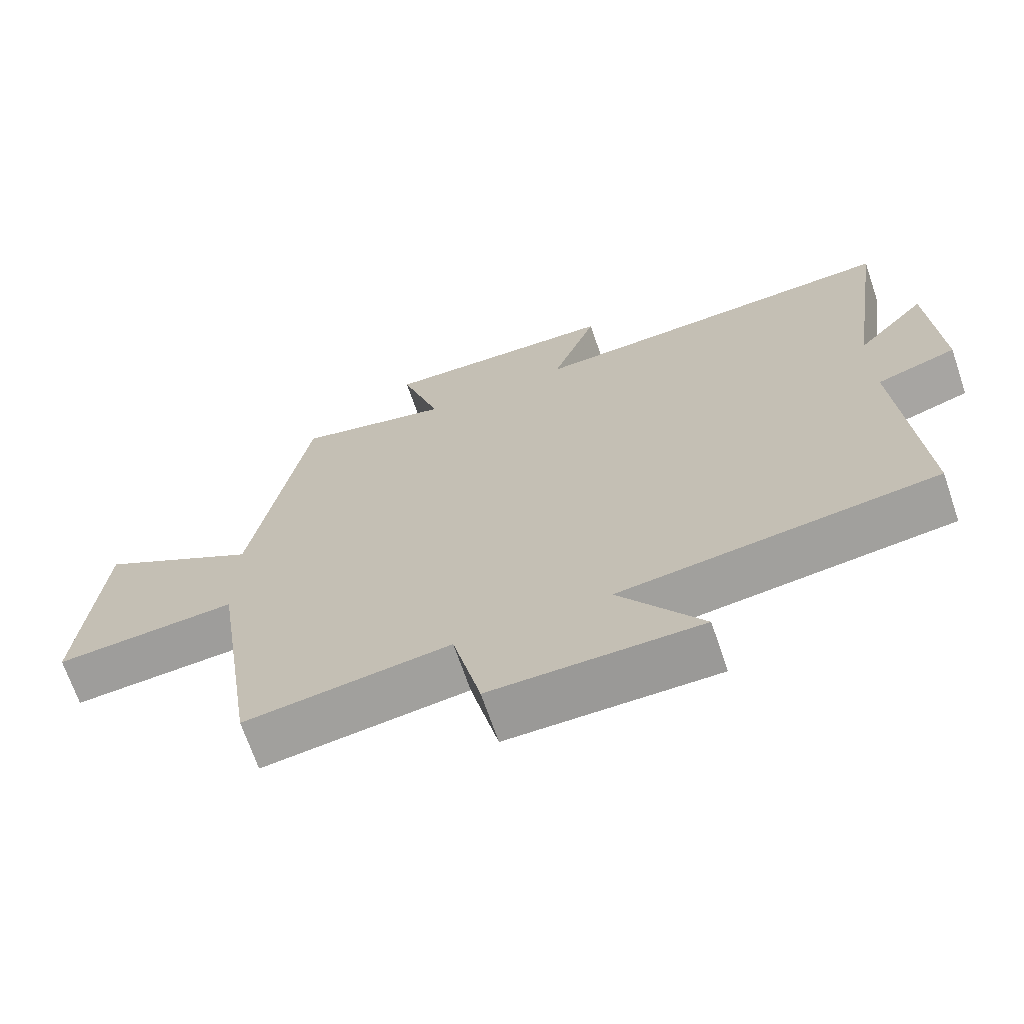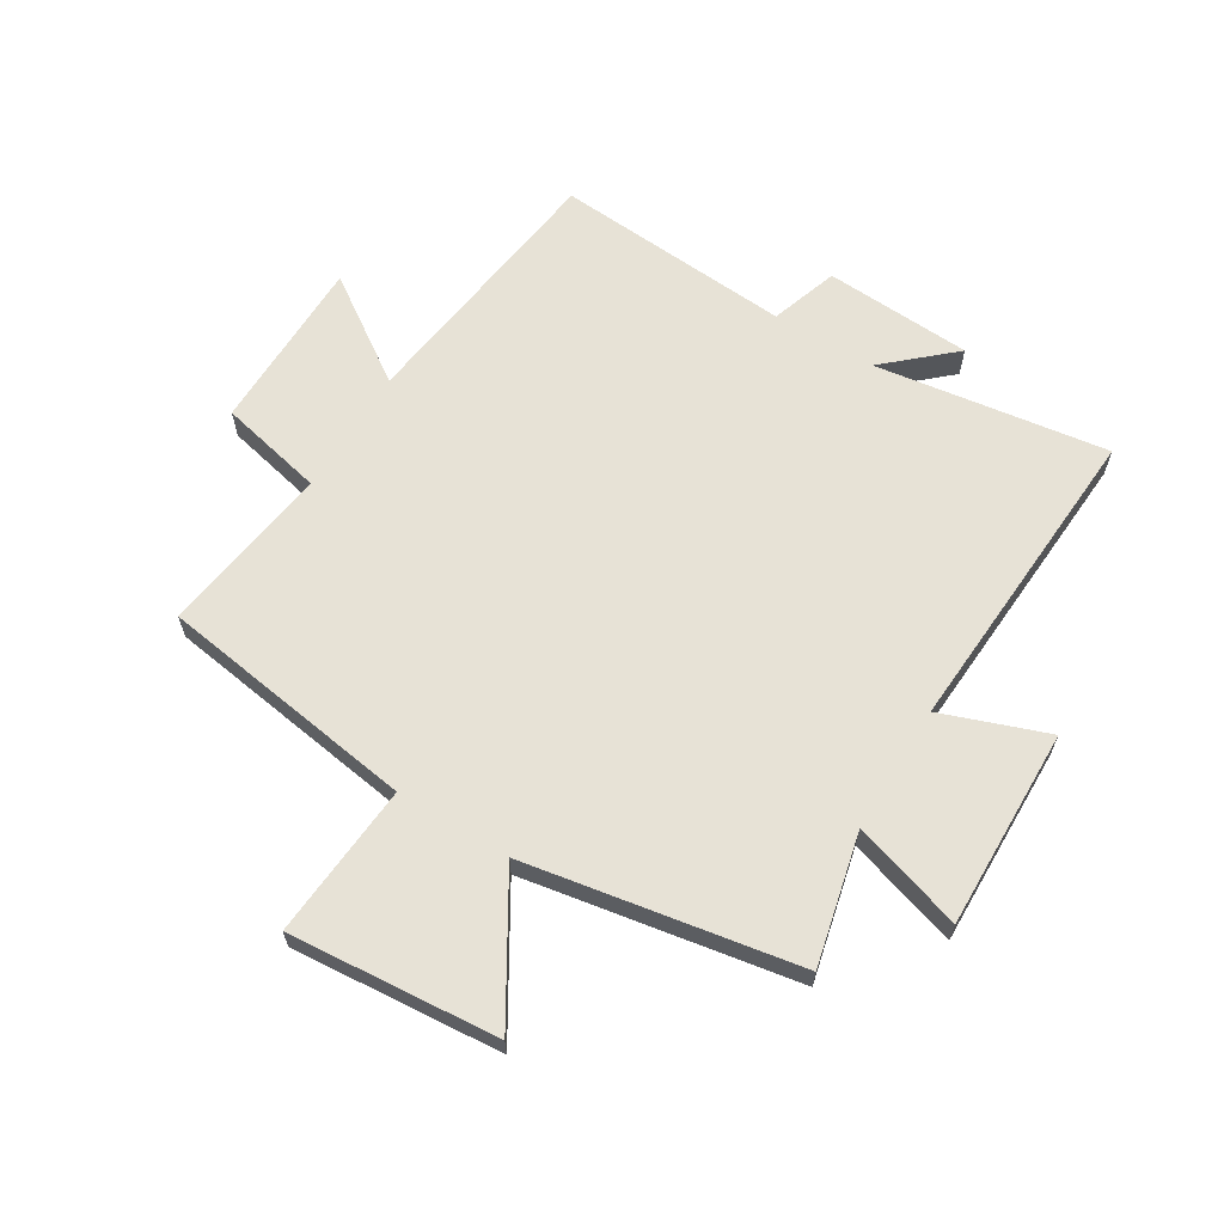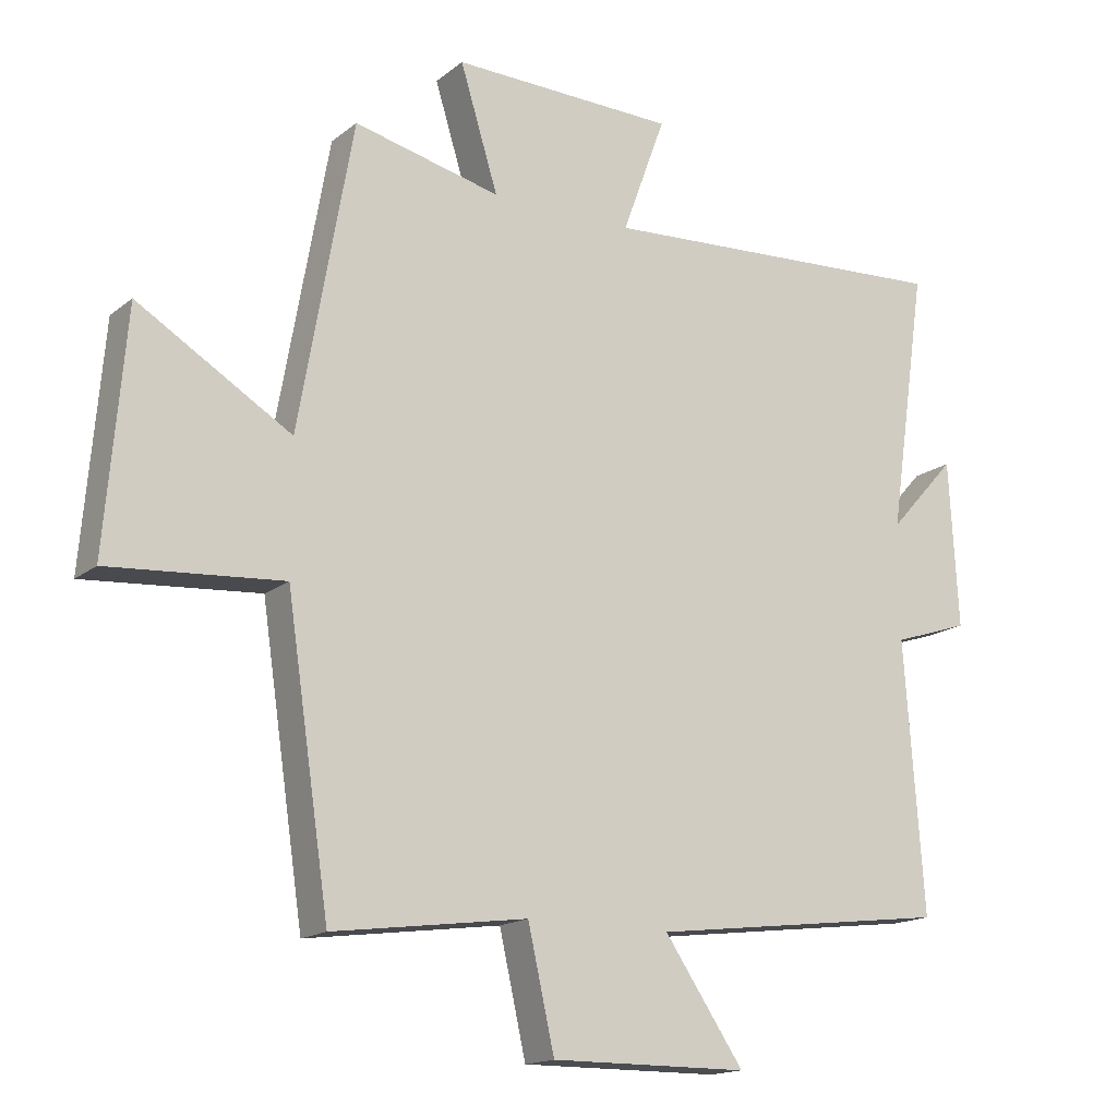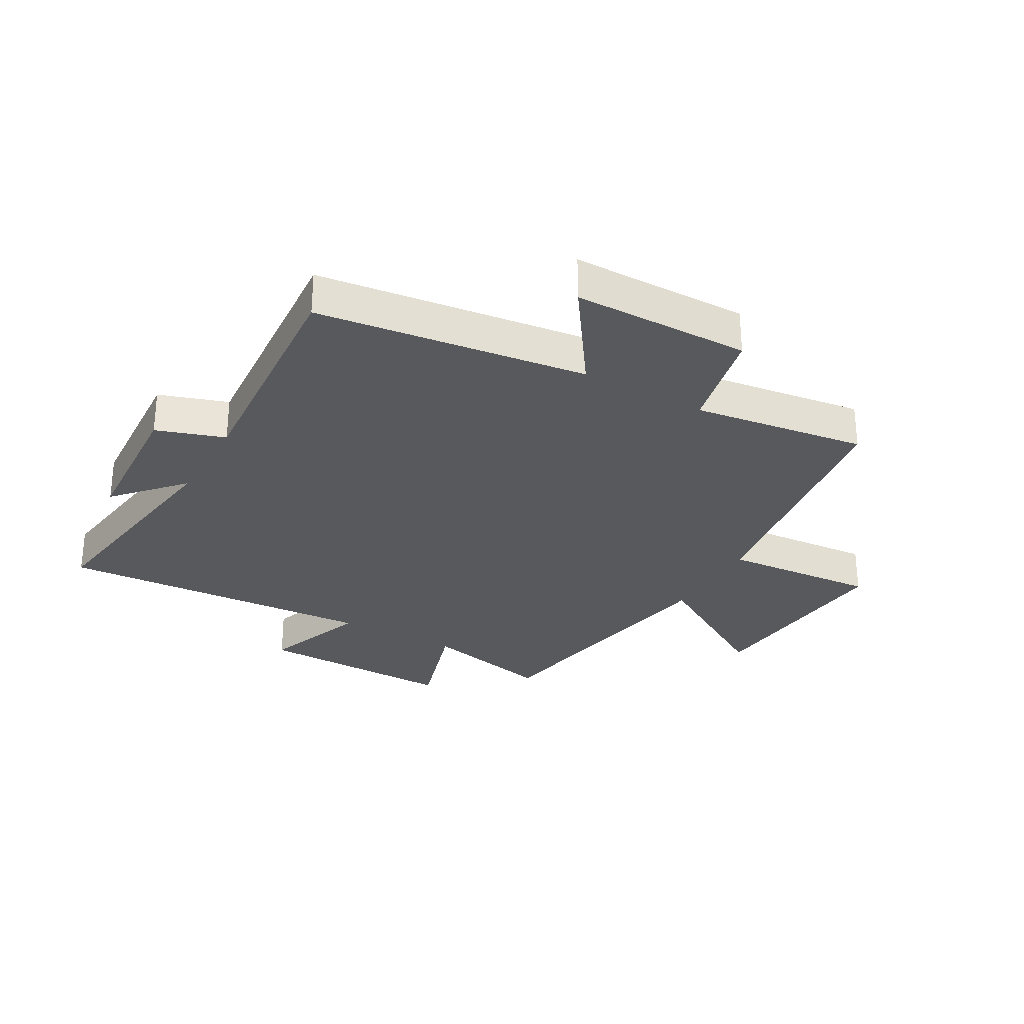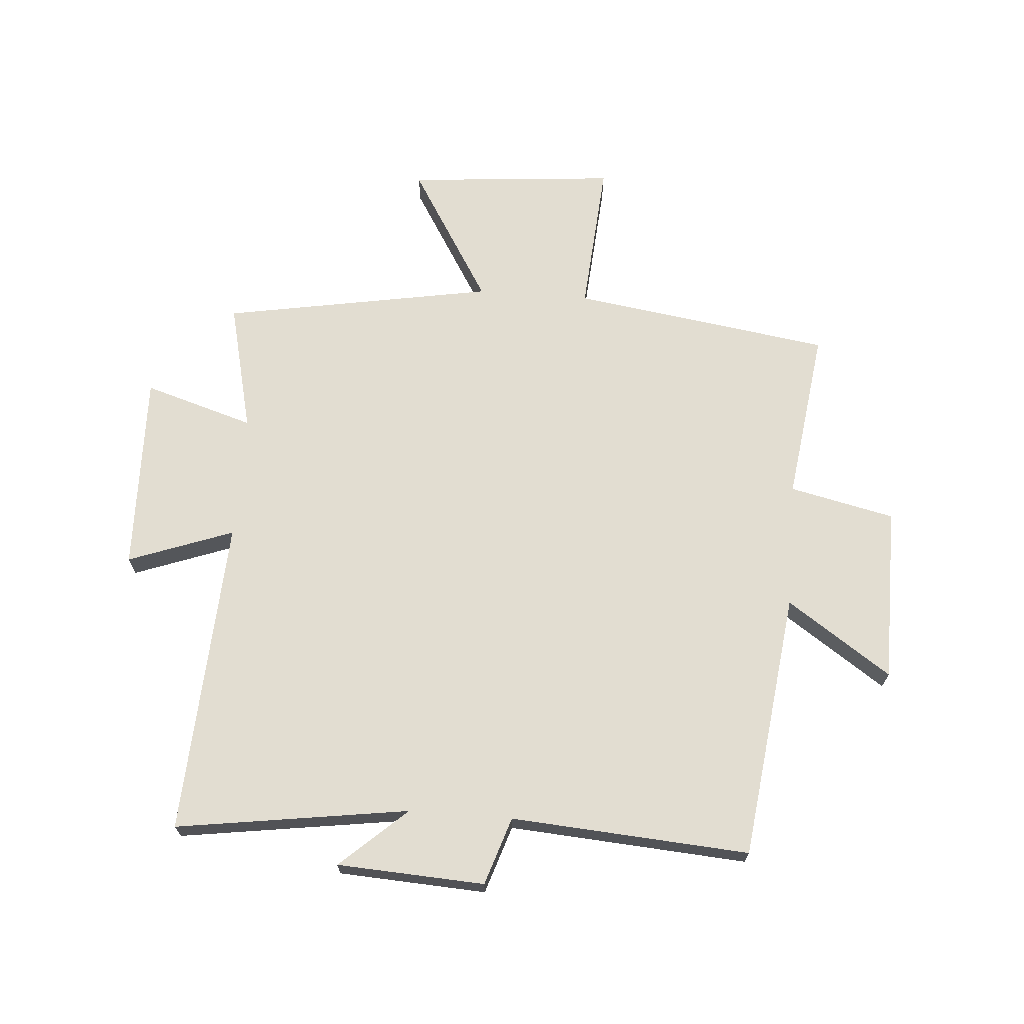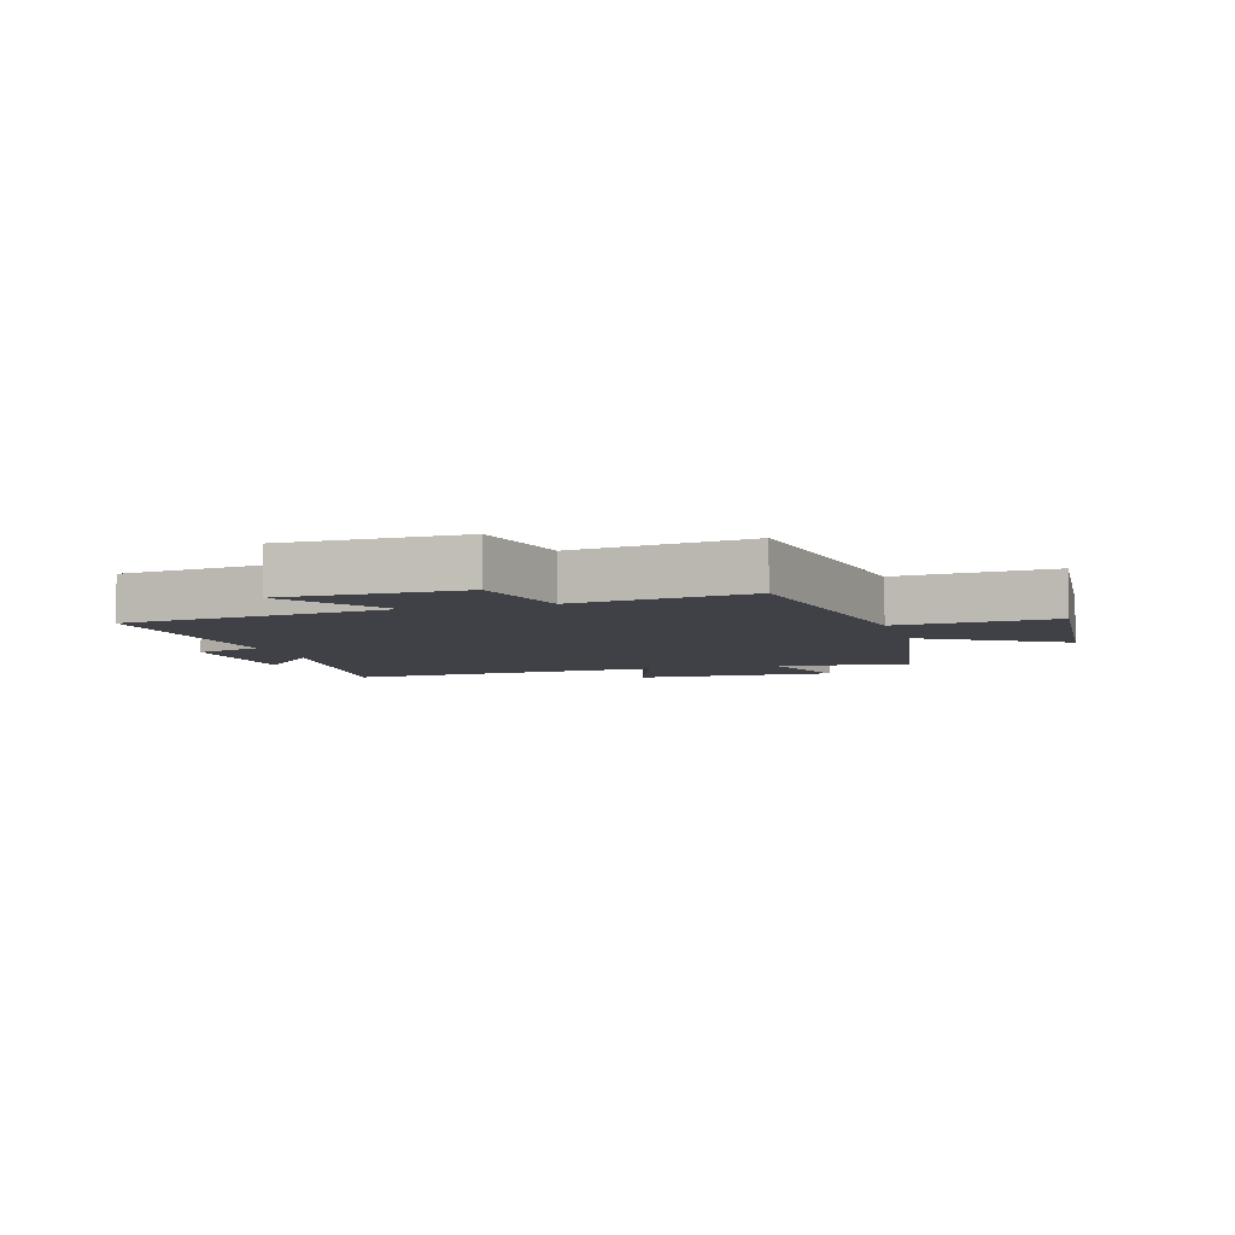
<metadata>
{"format":"obj","ext":"obj","renderer":"f3d","projection":"perspective","resolution":1024,"background":"white","views":[{"elev":-68.8,"azim":18.8,"up":"+Z"},{"elev":63.6,"azim":-58.5,"up":"+Y"},{"elev":-16.1,"azim":-32.7,"up":"+Z"},{"elev":-29.2,"azim":150.6,"up":"+Y"},{"elev":68.4,"azim":94.3,"up":"+Y"},{"elev":-6.0,"azim":-163.3,"up":"+Y"}]}
</metadata>
<code>
v 0.529 0.07 -0.443
v 0.076 0.07 -0.5
v 0.196 0.07 -0.676
v -0.102 0.07 -0.678
v -0.142 0.07 -0.5
v -0.435 0.07 -0.54
v -0.5 0.07 -0.101
v -0.761 0.07 -0.121
v -0.731 0.07 0.233
v -0.5 0.07 0.093
v -0.419 0.07 0.552
v -0.198 0.07 0.5
v -0.255 0.07 0.686
v 0.083 0.07 0.678
v 0.018 0.07 0.5
v 0.557 0.07 0.531
v 0.5 0.07 0.137
v 0.601 0.07 0.249
v 0.615 0.07 -0.001
v 0.5 0.07 -0.039
v 0.529 0 -0.443
v 0.076 0 -0.5
v 0.196 0 -0.676
v -0.102 0 -0.678
v -0.142 0 -0.5
v -0.435 0 -0.54
v -0.5 0 -0.101
v -0.761 0 -0.121
v -0.731 0 0.233
v -0.5 0 0.093
v -0.419 0 0.552
v -0.198 0 0.5
v -0.255 0 0.686
v 0.083 0 0.678
v 0.018 0 0.5
v 0.557 0 0.531
v 0.5 0 0.137
v 0.601 0 0.249
v 0.615 0 -0.001
v 0.5 0 -0.039
f 17 18 19 20
f 15 16 17
f 15 17 20
f 12 13 14 15
f 20 1 2
f 15 20 2
f 12 15 2
f 10 11 12 2
f 7 8 9 10
f 5 6 7 10
f 2 3 4 5
f 2 5 10
f 40 39 38 37
f 37 36 35
f 40 37 35
f 35 34 33 32
f 22 21 40
f 22 40 35
f 22 35 32
f 22 32 31 30
f 30 29 28 27
f 30 27 26 25
f 25 24 23 22
f 30 25 22
f 1 21 22 2
f 2 22 23 3
f 3 23 24 4
f 4 24 25 5
f 5 25 26 6
f 6 26 27 7
f 7 27 28 8
f 8 28 29 9
f 9 29 30 10
f 10 30 31 11
f 11 31 32 12
f 12 32 33 13
f 13 33 34 14
f 14 34 35 15
f 15 35 36 16
f 16 36 37 17
f 17 37 38 18
f 18 38 39 19
f 19 39 40 20
f 20 40 21 1

</code>
